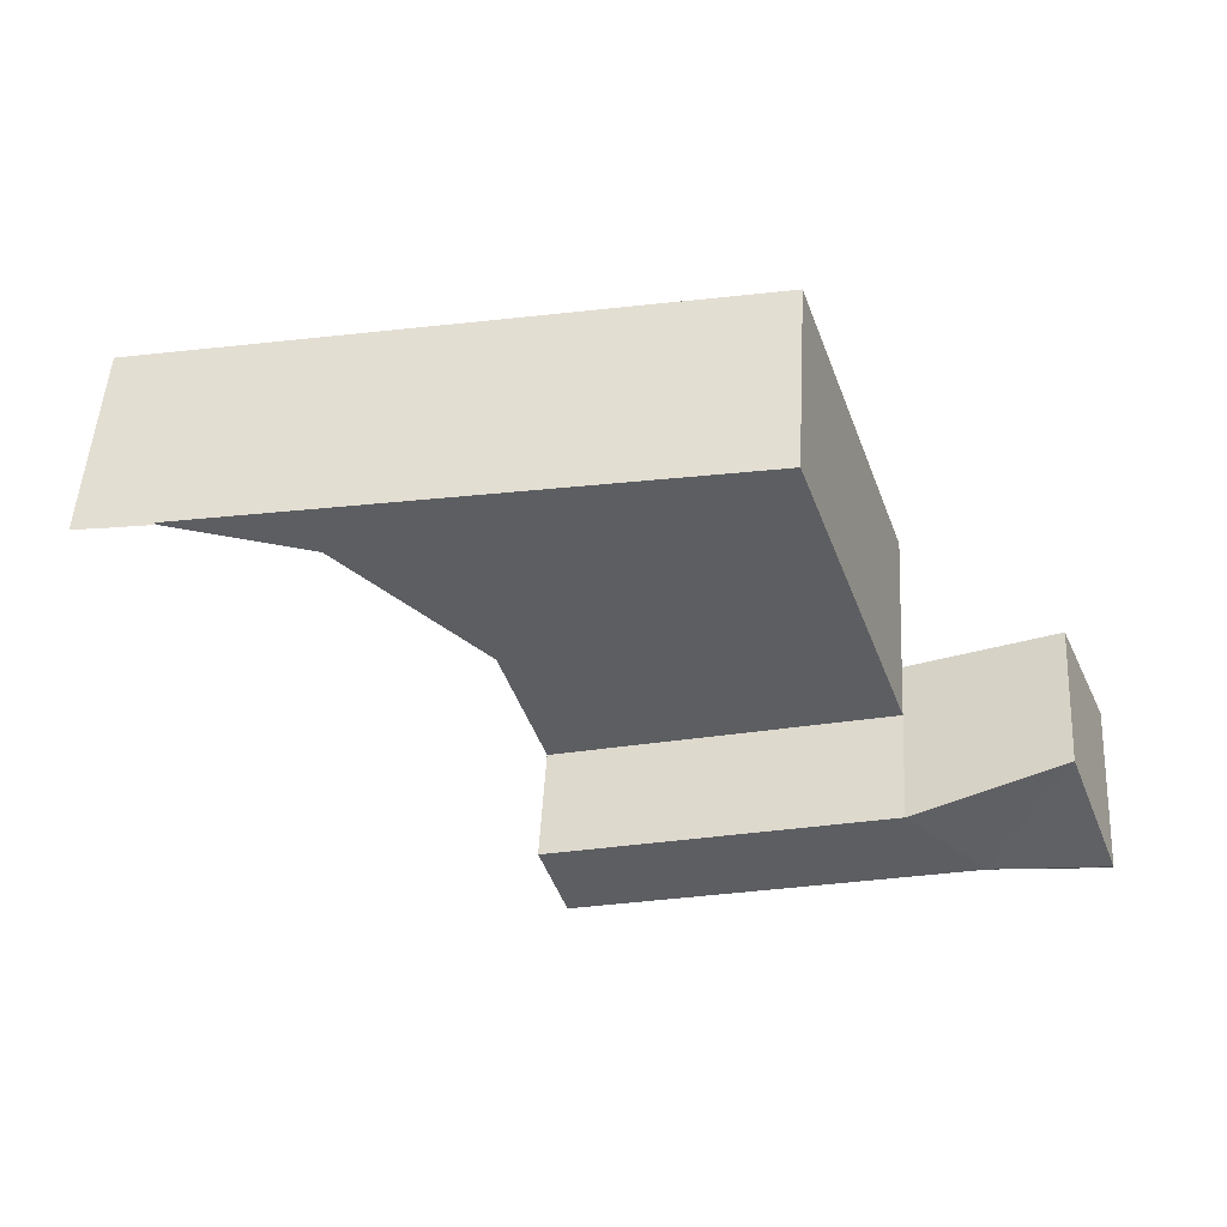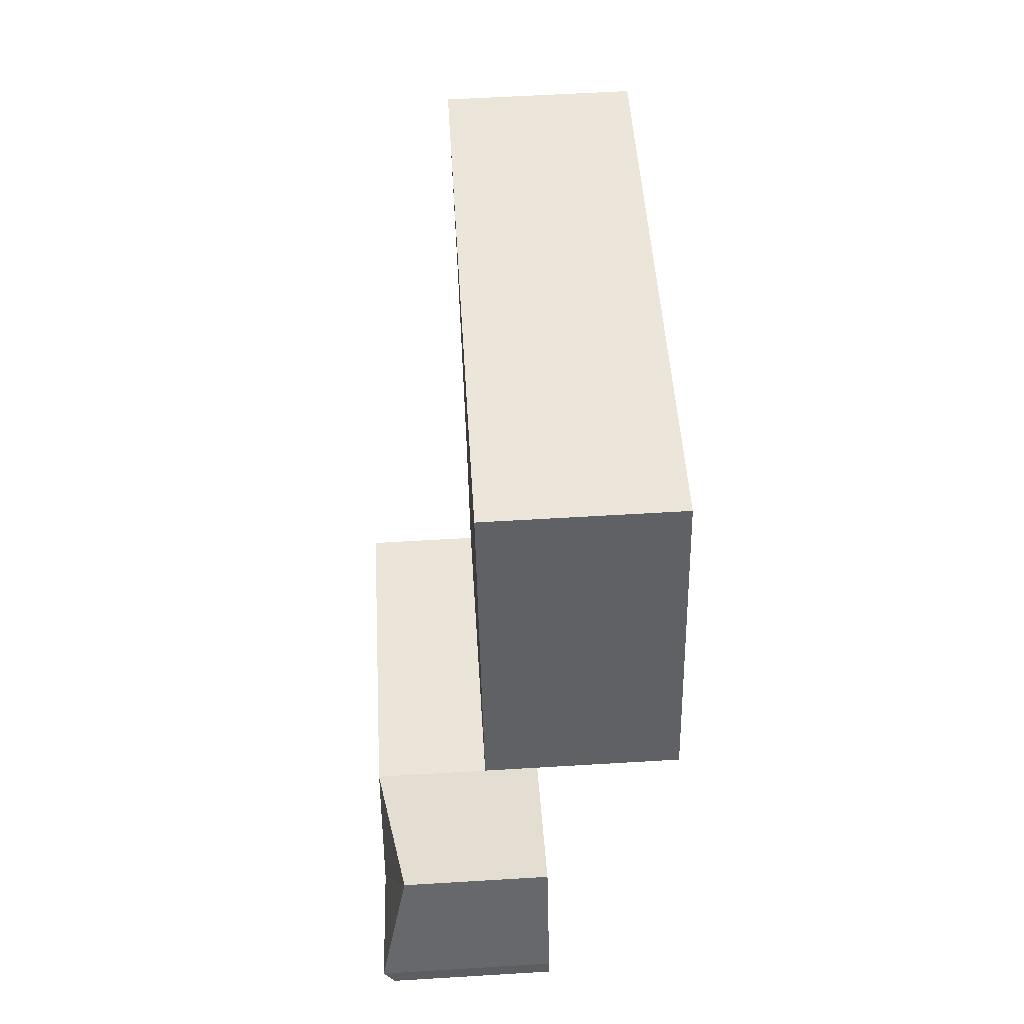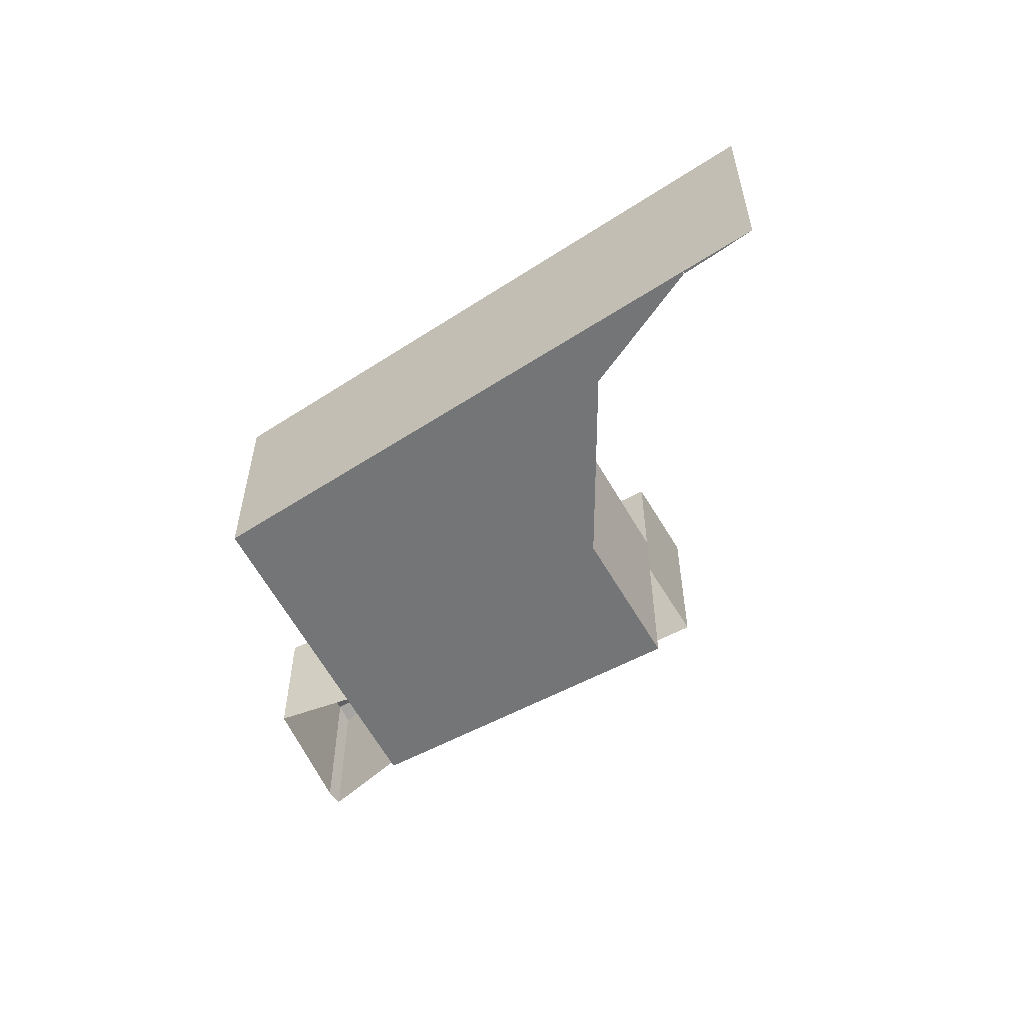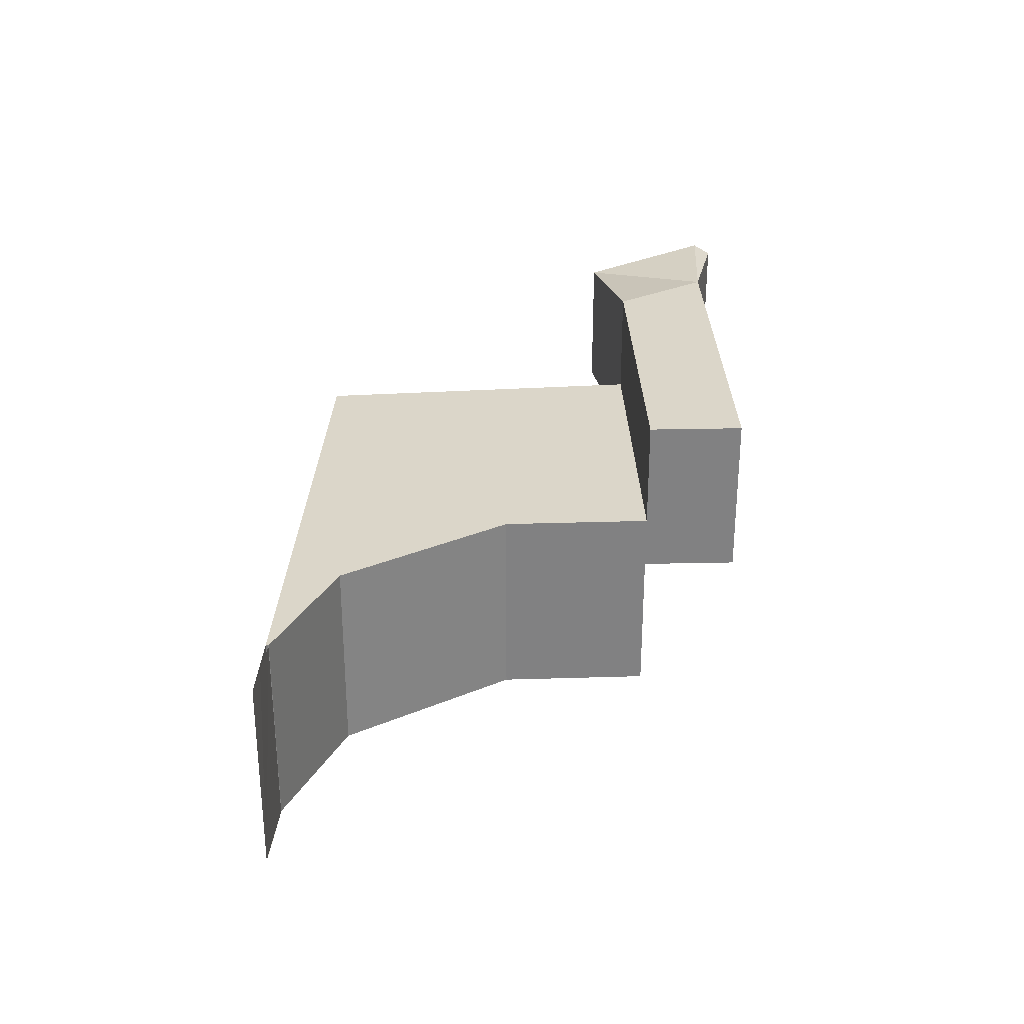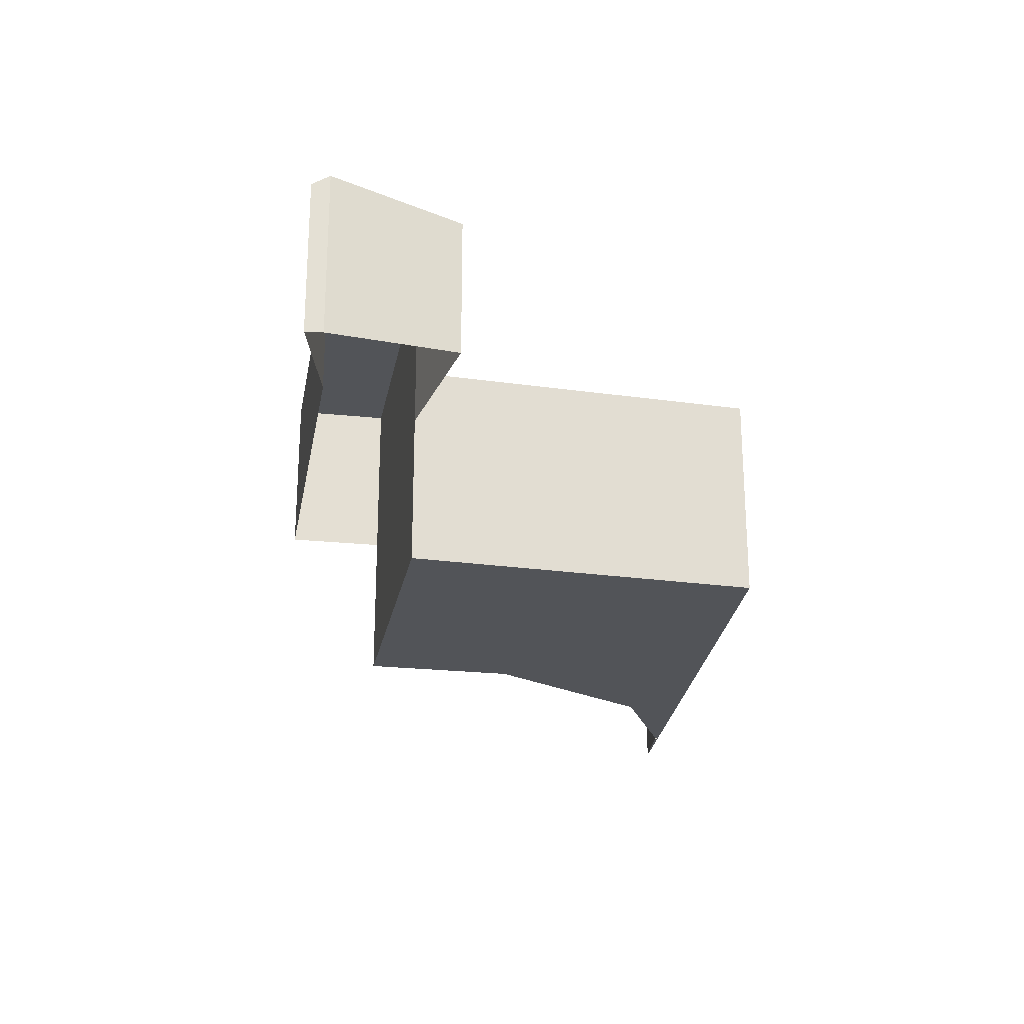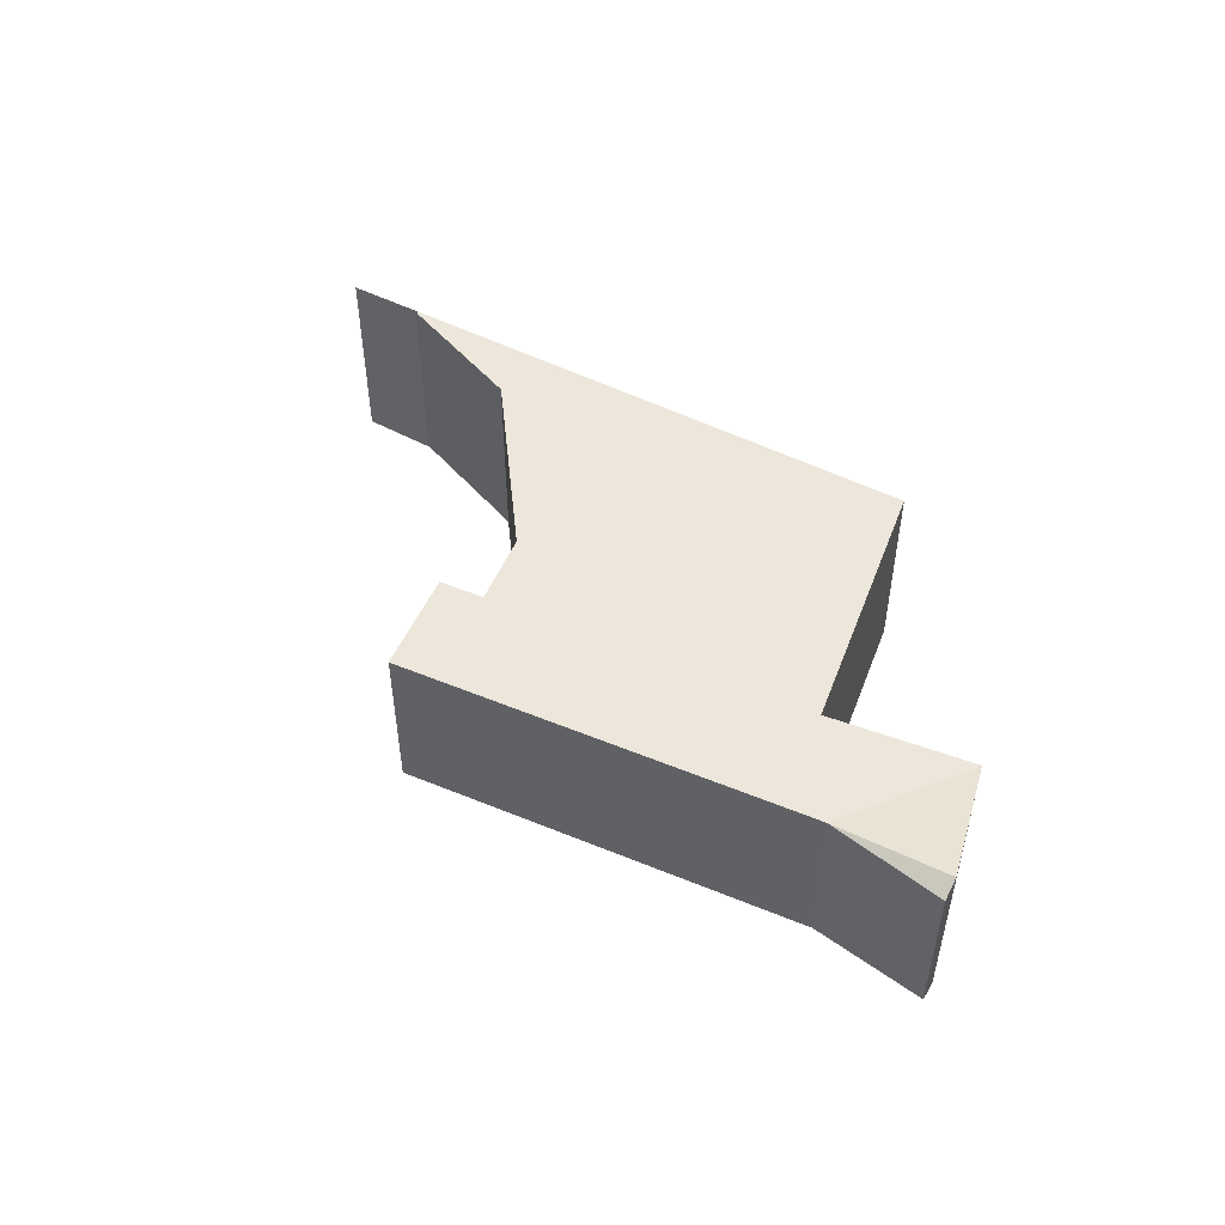
<metadata>
{"format":"obj","ext":"obj","renderer":"f3d","projection":"perspective","resolution":1024,"background":"white","views":[{"elev":51.9,"azim":-176.7,"up":"+Z"},{"elev":60.8,"azim":-93.5,"up":"+Z"},{"elev":-56.4,"azim":45.3,"up":"+Y"},{"elev":29.7,"azim":103.6,"up":"+Y"},{"elev":-23.1,"azim":-84.7,"up":"+Y"},{"elev":51.6,"azim":-140.6,"up":"+Y"}]}
</metadata>
<code>
v  0 3.936 2.41e-16
v  7.134 3.936 1.072
v  6.313 3.936 -1.753
v  9.904 3.936 3.804
v  12.61 3.936 4.376
v  12.59 3.936 4.325
v  2.197 3.936 6.405
v  2.197 -3.922e-16 6.405
v  12.61 -2.68e-16 4.376
v  12.59 -2.648e-16 4.325
v  9.904 -2.329e-16 3.804
v  7.134 -6.564e-17 1.072
v  6.313 1.073e-16 -1.753
v  0 0 0
v  12.66 3.936 4.366
v  14.07 3.936 4.092
v  14.07 -2.506e-16 4.092
v  12.66 -2.673e-16 4.366
v  13.41 3.936 4.189
v  12.61 3.936 4.32
v  12.61 -2.645e-16 4.32
v  13.41 -2.565e-16 4.189
v  -1.586 6.081 -1.519
v  -2.715 5.604 1.229
v  0 6.081 3.724e-16
v  -3.71 6.156 -1.108
v  6.313 6.081 -1.753
v  5.816 6.081 -3.548
v  -3.769 5.958 -1.453
v  -2.715 2.883 1.229
v  0 2.883 1.765e-16
v  6.313 2.883 -1.753
v  5.816 2.883 -3.548
v  -1.586 2.883 -1.519
v  -3.769 2.883 -1.453
v  -3.71 2.883 -1.108
g defaultobject
f 1 2 3
f 2 1 4
f 4 5 6
f 5 4 7
f 7 4 1
f 8 5 7
f 5 8 9
f 9 6 5
f 6 9 10
f 10 4 6
f 4 10 11
f 11 2 4
f 2 11 12
f 12 3 2
f 3 12 13
f 13 1 3
f 1 13 14
f 14 7 1
f 7 14 8
f 14 12 11
f 12 14 13
f 8 11 9
f 11 8 14
f 9 11 10
f 9 15 5
f 15 9 16
f 16 9 17
f 17 9 18
f 17 19 16
f 19 17 20
f 20 17 21
f 21 17 22
f 21 5 20
f 5 21 9
f 18 22 17
f 22 18 21
f 21 18 9
f 23 24 25
f 26 24 23
f 27 23 25
f 23 27 28
f 26 23 29
f 25 30 31
f 30 25 24
f 27 31 32
f 31 27 25
f 28 32 33
f 32 28 27
f 23 33 34
f 33 23 28
f 29 34 35
f 34 29 23
f 26 35 36
f 35 26 29
f 24 36 30
f 36 24 26

</code>
